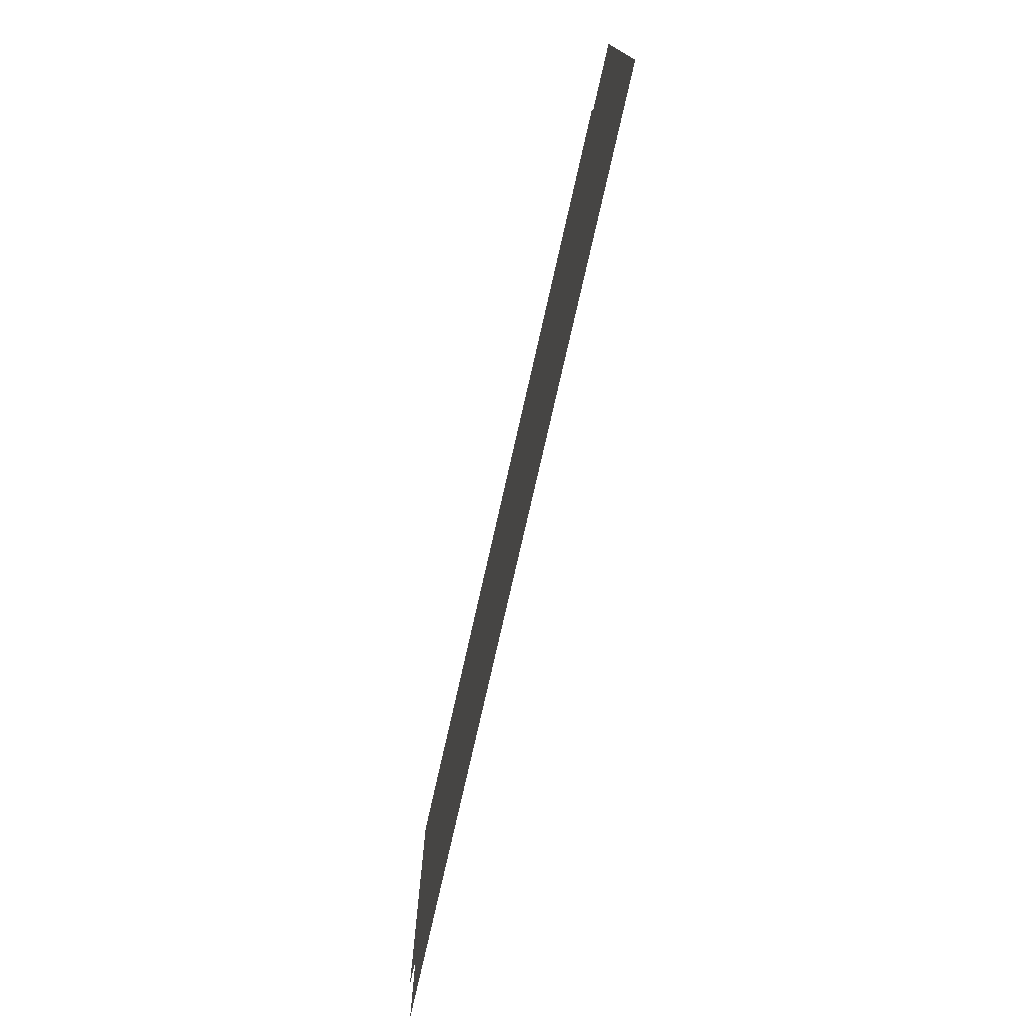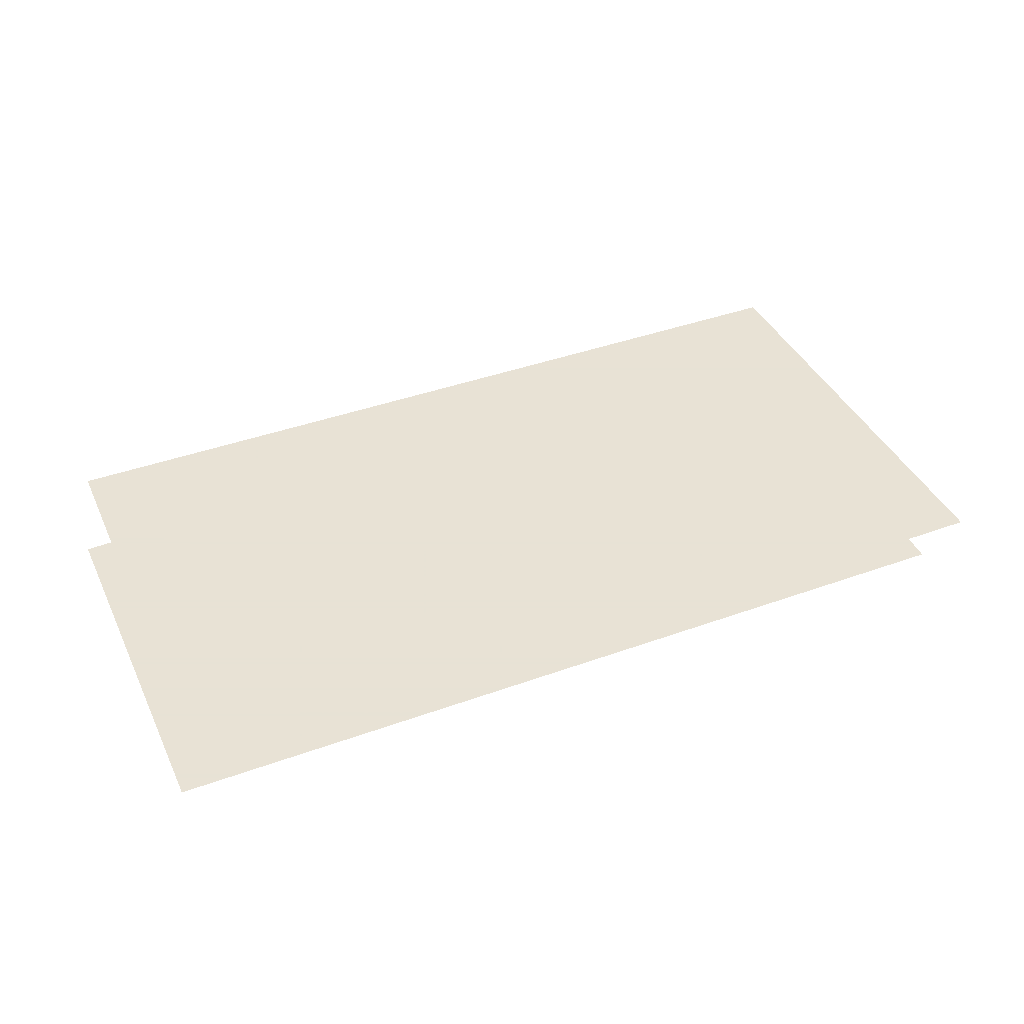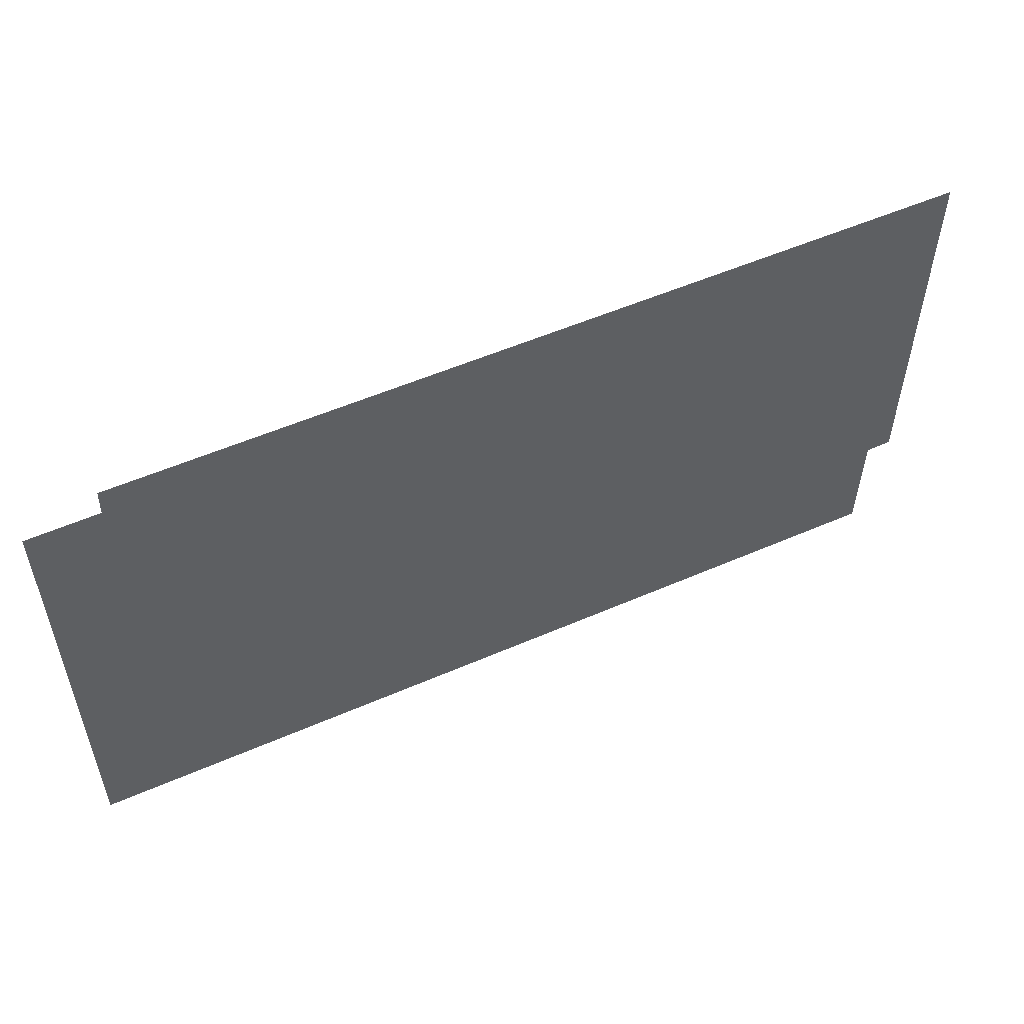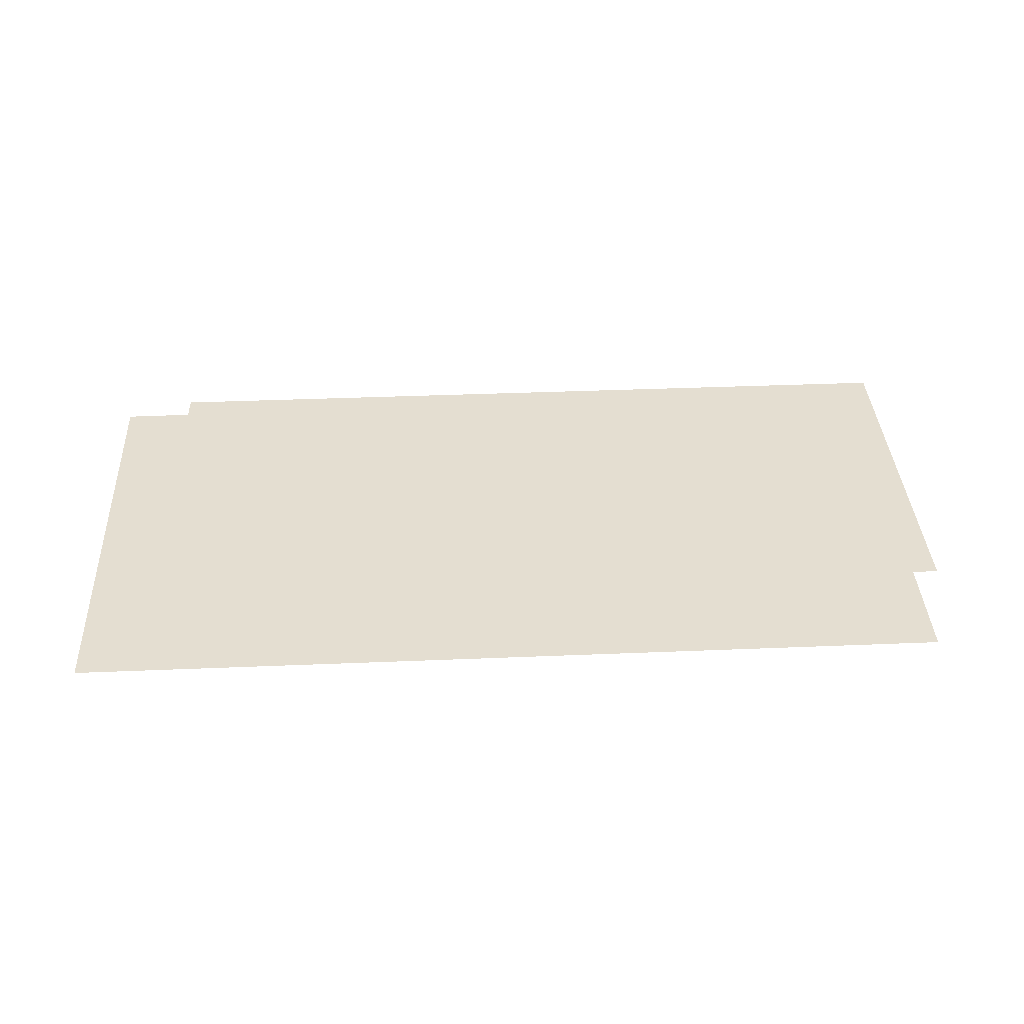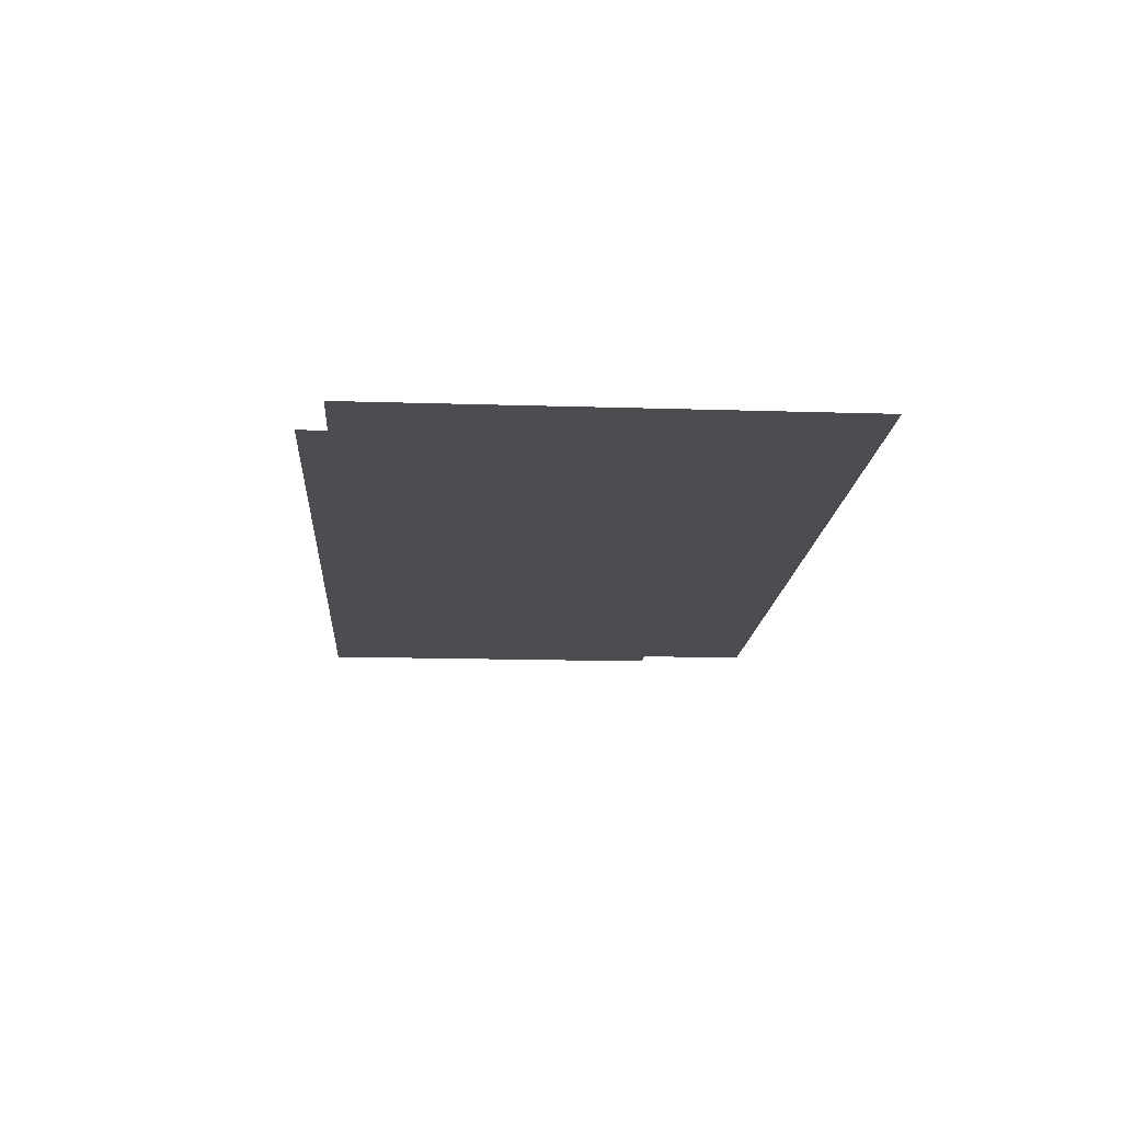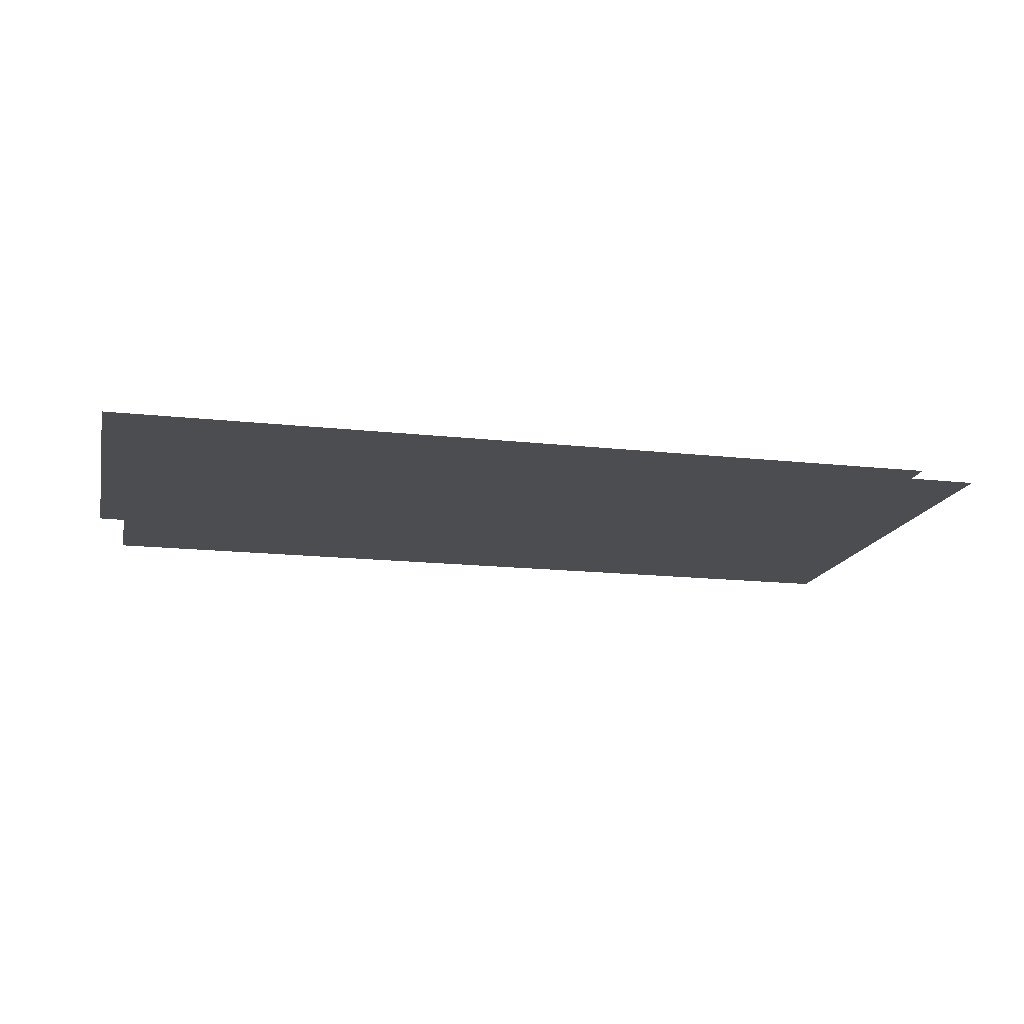
<metadata>
{"format":"obj","ext":"obj","renderer":"f3d","projection":"perspective","resolution":1024,"background":"white","views":[{"elev":-75.4,"azim":-102.7,"up":"+Y"},{"elev":40.6,"azim":156.1,"up":"+Z"},{"elev":53.9,"azim":-24.9,"up":"+Y"},{"elev":36.5,"azim":-3.1,"up":"+Z"},{"elev":-15.9,"azim":-93.8,"up":"+Z"},{"elev":-16.0,"azim":167.0,"up":"+Z"}]}
</metadata>
<code>
v -20.98 17.65 0
v -20.98 14.99 0
v -15.99 14.99 0
v -15.98 15.64 0
v -15.83 15.65 0
v -15.82 17.81 0
v -20.58 17.81 0
v -20.59 17.65 0
f 2 3 1
f 6 7 5
f 3 4 1
f 1 4 8
f 8 4 7
f 7 4 5

</code>
